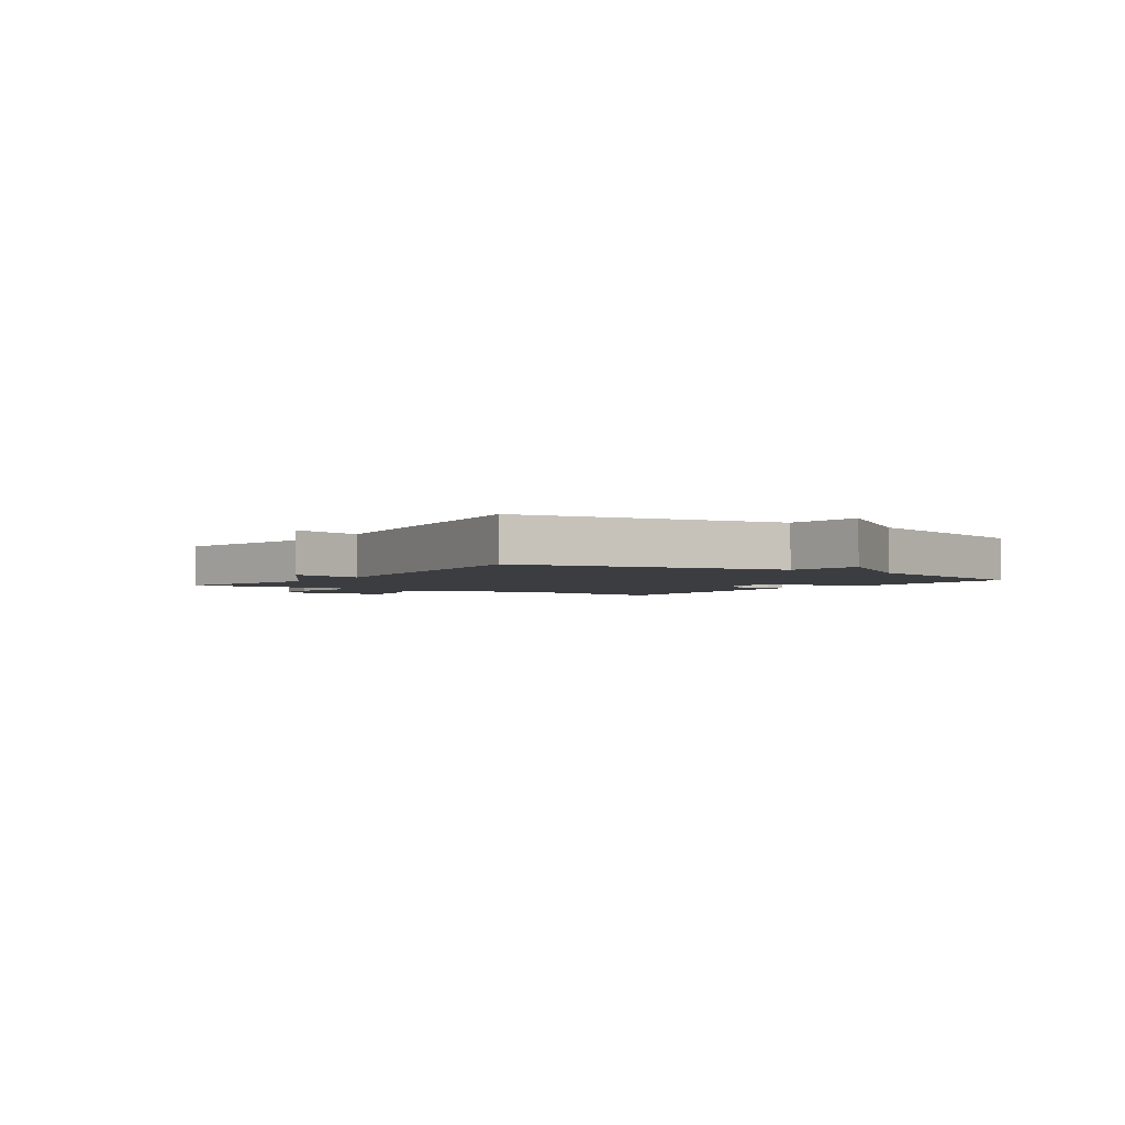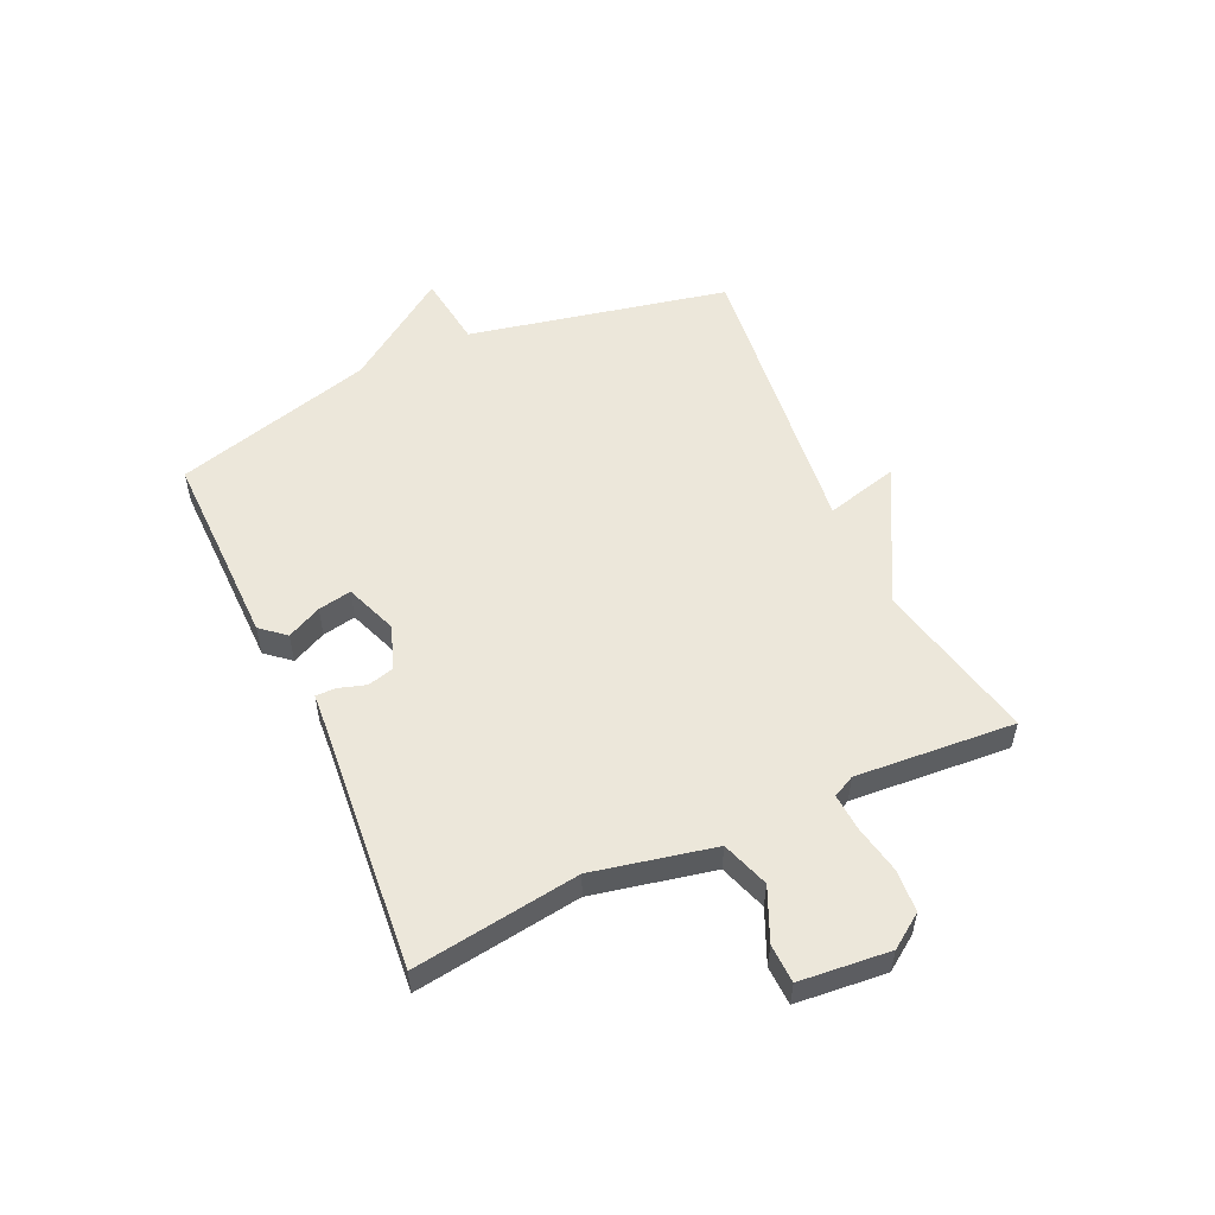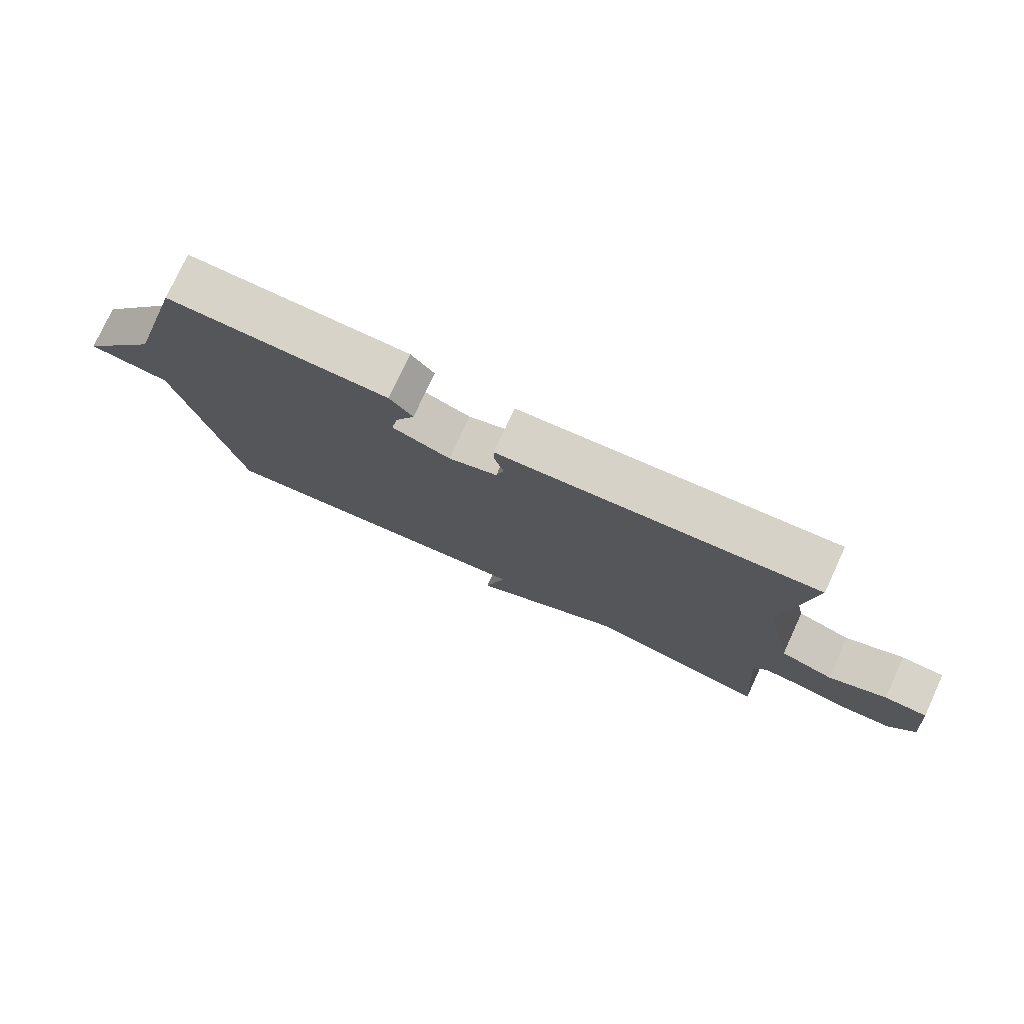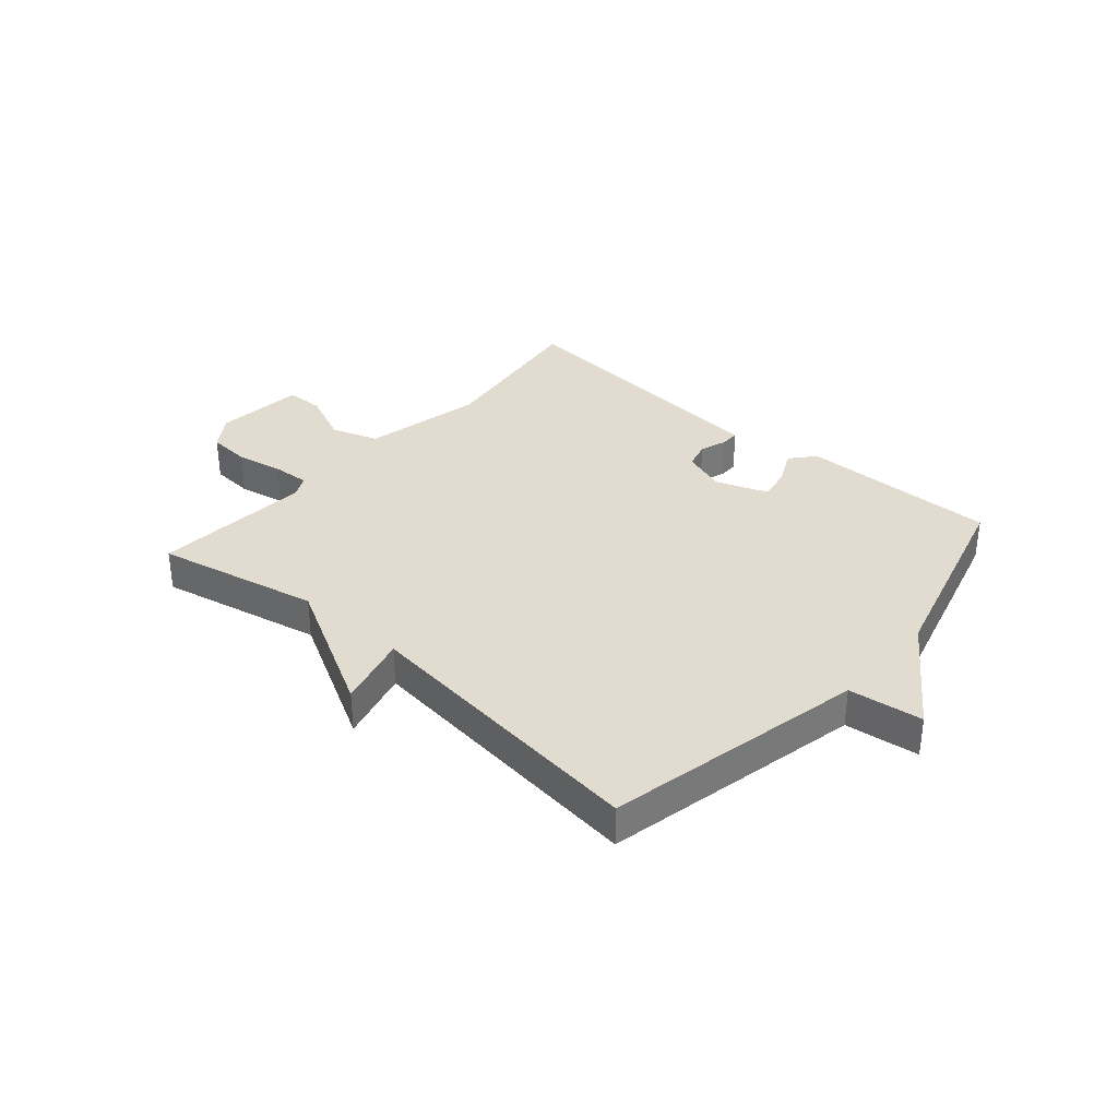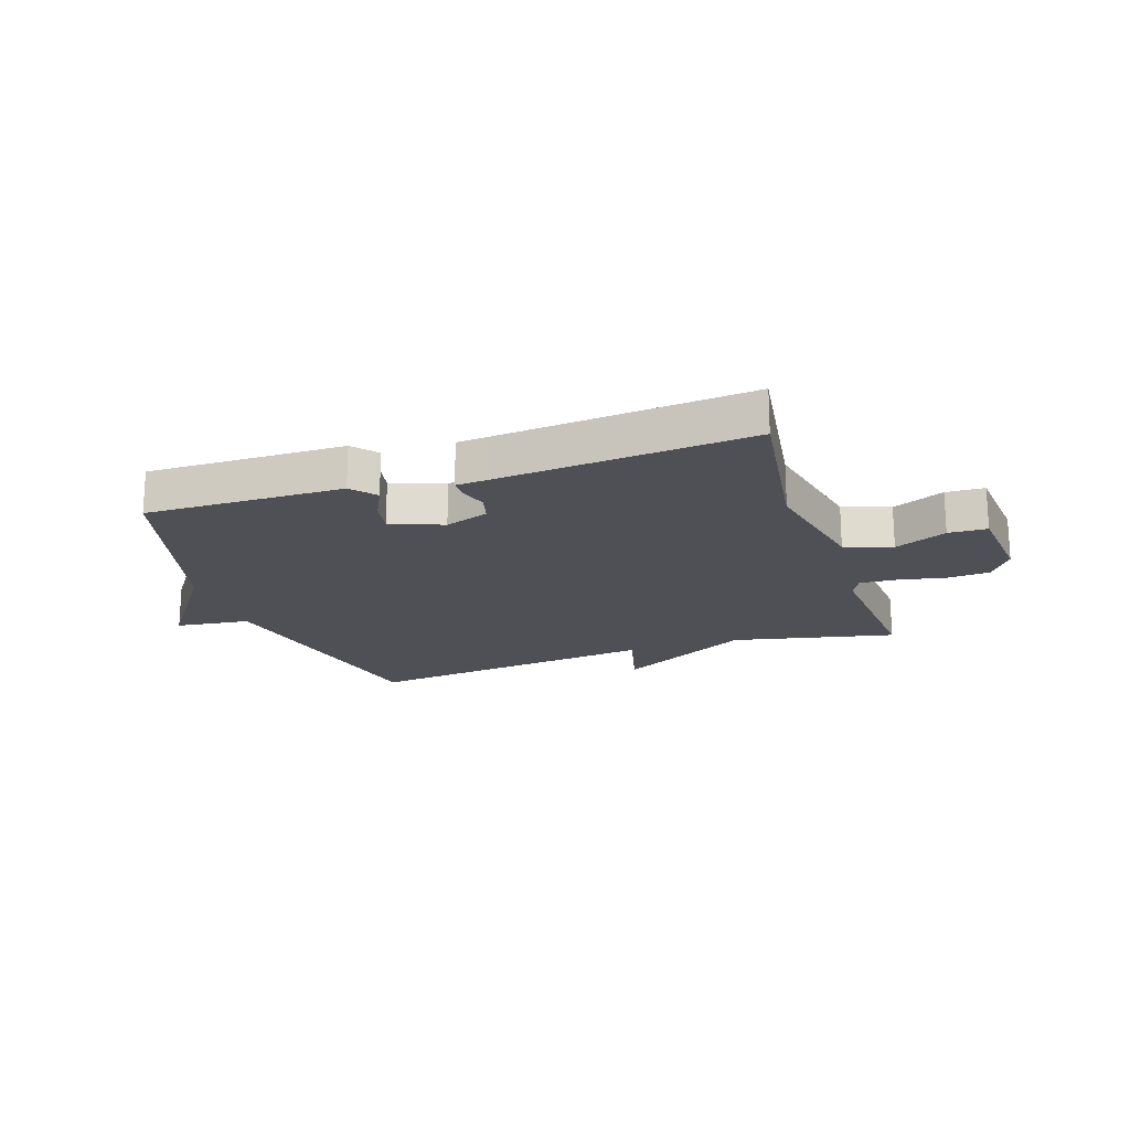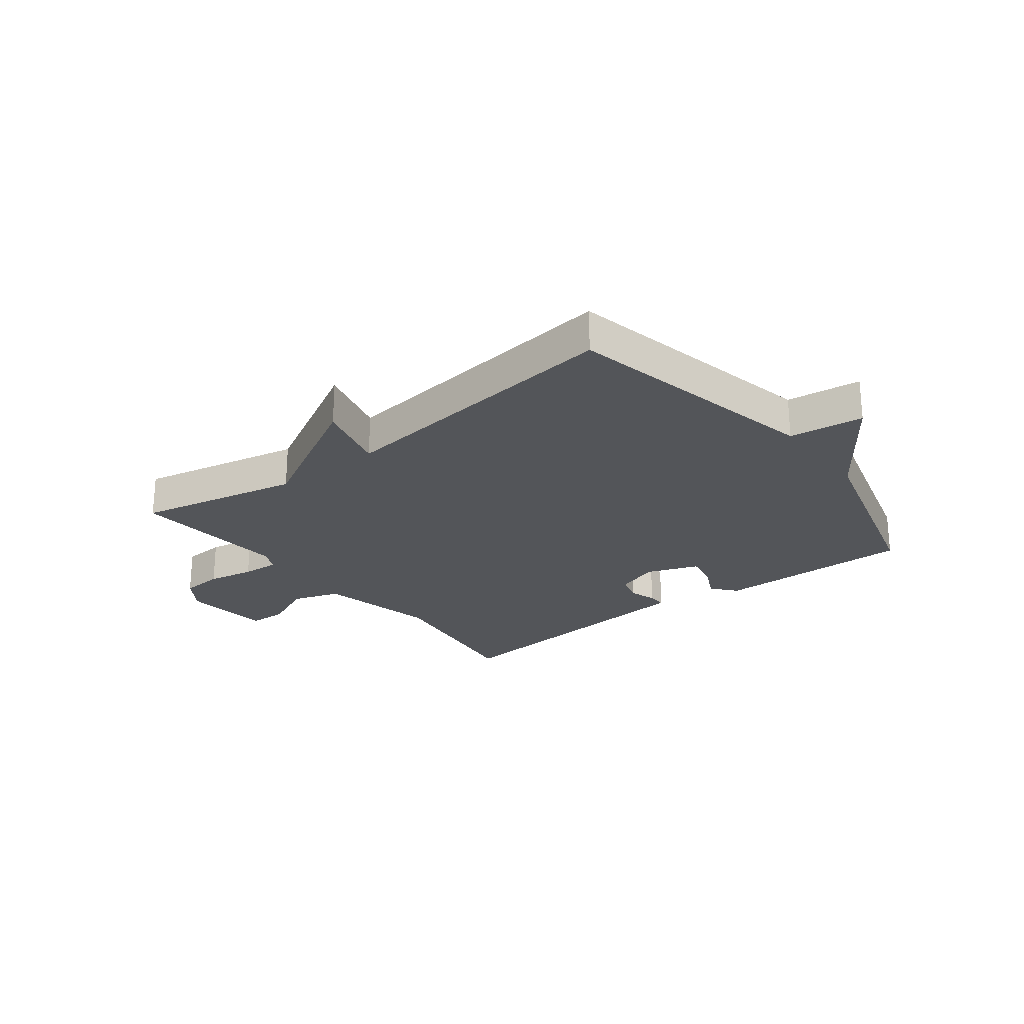
<metadata>
{"format":"obj","ext":"obj","renderer":"f3d","projection":"perspective","resolution":1024,"background":"white","views":[{"elev":-2.7,"azim":-124.8,"up":"+Y"},{"elev":53.9,"azim":65.3,"up":"+Y"},{"elev":77.1,"azim":24.8,"up":"+Z"},{"elev":34.4,"azim":-138.9,"up":"+Y"},{"elev":-19.4,"azim":18.4,"up":"+Y"},{"elev":-24.5,"azim":-142.1,"up":"+Y"}]}
</metadata>
<code>
v 0.5 0.07 0.5
v 0.46 0.07 0.212
v 0.505 0.07 0.003
v 0.587 0.07 -0.025
v 0.677 0.07 0.015
v 0.744 0.07 0.013
v 0.759 0.07 -0.143
v 0.719 0.07 -0.201
v 0.645 0.07 -0.206
v 0.563 0.07 -0.19
v 0.498 0.07 -0.186
v 0.479 0.07 -0.224
v 0.5 0.07 -0.5
v 0.216 0.07 -0.439
v -0.017 0.07 -0.566
v 0.016 0.07 -0.439
v -0.5 0.07 -0.5
v -0.596 0.07 -0.048
v -0.725 0.07 -0.032
v -0.596 0.07 0.152
v -0.5 0.07 0.5
v -0.34 0.07 0.498
v -0.155 0.07 0.496
v -0.119 0.07 0.454
v -0.148 0.07 0.394
v -0.159 0.07 0.336
v -0.068 0.07 0.302
v 0.008 0.07 0.329
v 0.02 0.07 0.375
v 0.005 0.07 0.423
v 0.005 0.07 0.457
v 0.059 0.07 0.461
v 0.5 0 0.5
v 0.46 0 0.212
v 0.505 0 0.003
v 0.587 0 -0.025
v 0.677 0 0.015
v 0.744 0 0.013
v 0.759 0 -0.143
v 0.719 0 -0.201
v 0.645 0 -0.206
v 0.563 0 -0.19
v 0.498 0 -0.186
v 0.479 0 -0.224
v 0.5 0 -0.5
v 0.216 0 -0.439
v -0.017 0 -0.566
v 0.016 0 -0.439
v -0.5 0 -0.5
v -0.596 0 -0.048
v -0.725 0 -0.032
v -0.596 0 0.152
v -0.5 0 0.5
v -0.34 0 0.498
v -0.155 0 0.496
v -0.119 0 0.454
v -0.148 0 0.394
v -0.159 0 0.336
v -0.068 0 0.302
v 0.008 0 0.329
v 0.02 0 0.375
v 0.005 0 0.423
v 0.005 0 0.457
v 0.059 0 0.461
f 29 30 31 32
f 32 1 2
f 29 32 2
f 28 29 2
f 27 28 2 3
f 26 27 3
f 22 23 24 25
f 22 25 26
f 21 22 26
f 20 21 26
f 20 26 3
f 19 20 3
f 18 19 3
f 18 3 4
f 17 18 4
f 16 17 4
f 16 4 5
f 15 16 5
f 14 15 5
f 12 13 14
f 11 12 14
f 8 9 10
f 7 8 10
f 6 7 10
f 5 6 10
f 5 10 11
f 5 11 14
f 64 63 62 61
f 34 33 64
f 34 64 61
f 34 61 60
f 35 34 60 59
f 35 59 58
f 57 56 55 54
f 58 57 54
f 58 54 53
f 58 53 52
f 35 58 52
f 35 52 51
f 35 51 50
f 36 35 50
f 36 50 49
f 36 49 48
f 37 36 48
f 37 48 47
f 37 47 46
f 46 45 44
f 46 44 43
f 42 41 40
f 42 40 39
f 42 39 38
f 42 38 37
f 43 42 37
f 46 43 37
f 1 33 34 2
f 2 34 35 3
f 3 35 36 4
f 4 36 37 5
f 5 37 38 6
f 6 38 39 7
f 7 39 40 8
f 8 40 41 9
f 9 41 42 10
f 10 42 43 11
f 11 43 44 12
f 12 44 45 13
f 13 45 46 14
f 14 46 47 15
f 15 47 48 16
f 16 48 49 17
f 17 49 50 18
f 18 50 51 19
f 19 51 52 20
f 20 52 53 21
f 21 53 54 22
f 22 54 55 23
f 23 55 56 24
f 24 56 57 25
f 25 57 58 26
f 26 58 59 27
f 27 59 60 28
f 28 60 61 29
f 29 61 62 30
f 30 62 63 31
f 31 63 64 32
f 32 64 33 1

</code>
